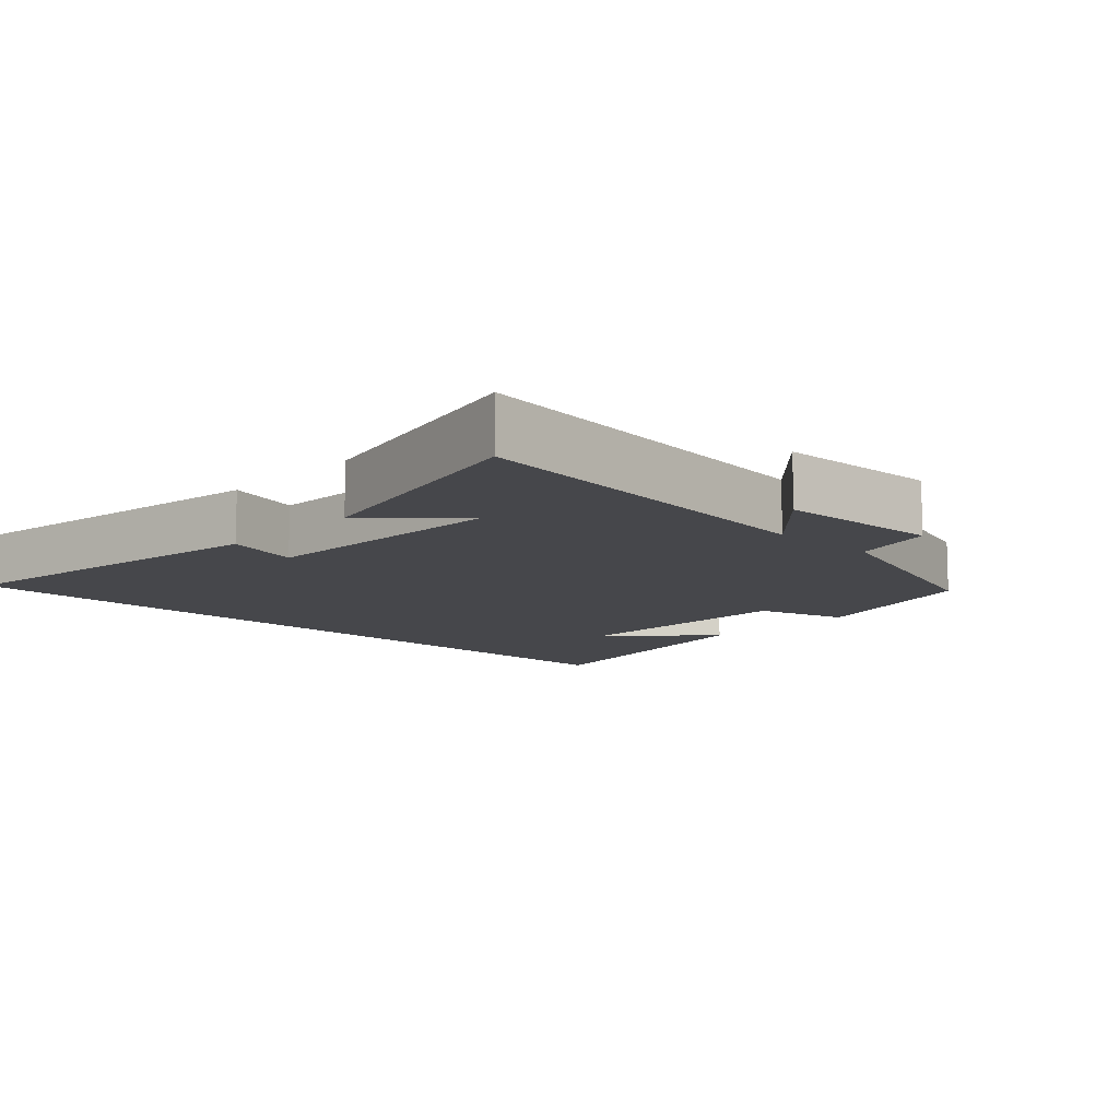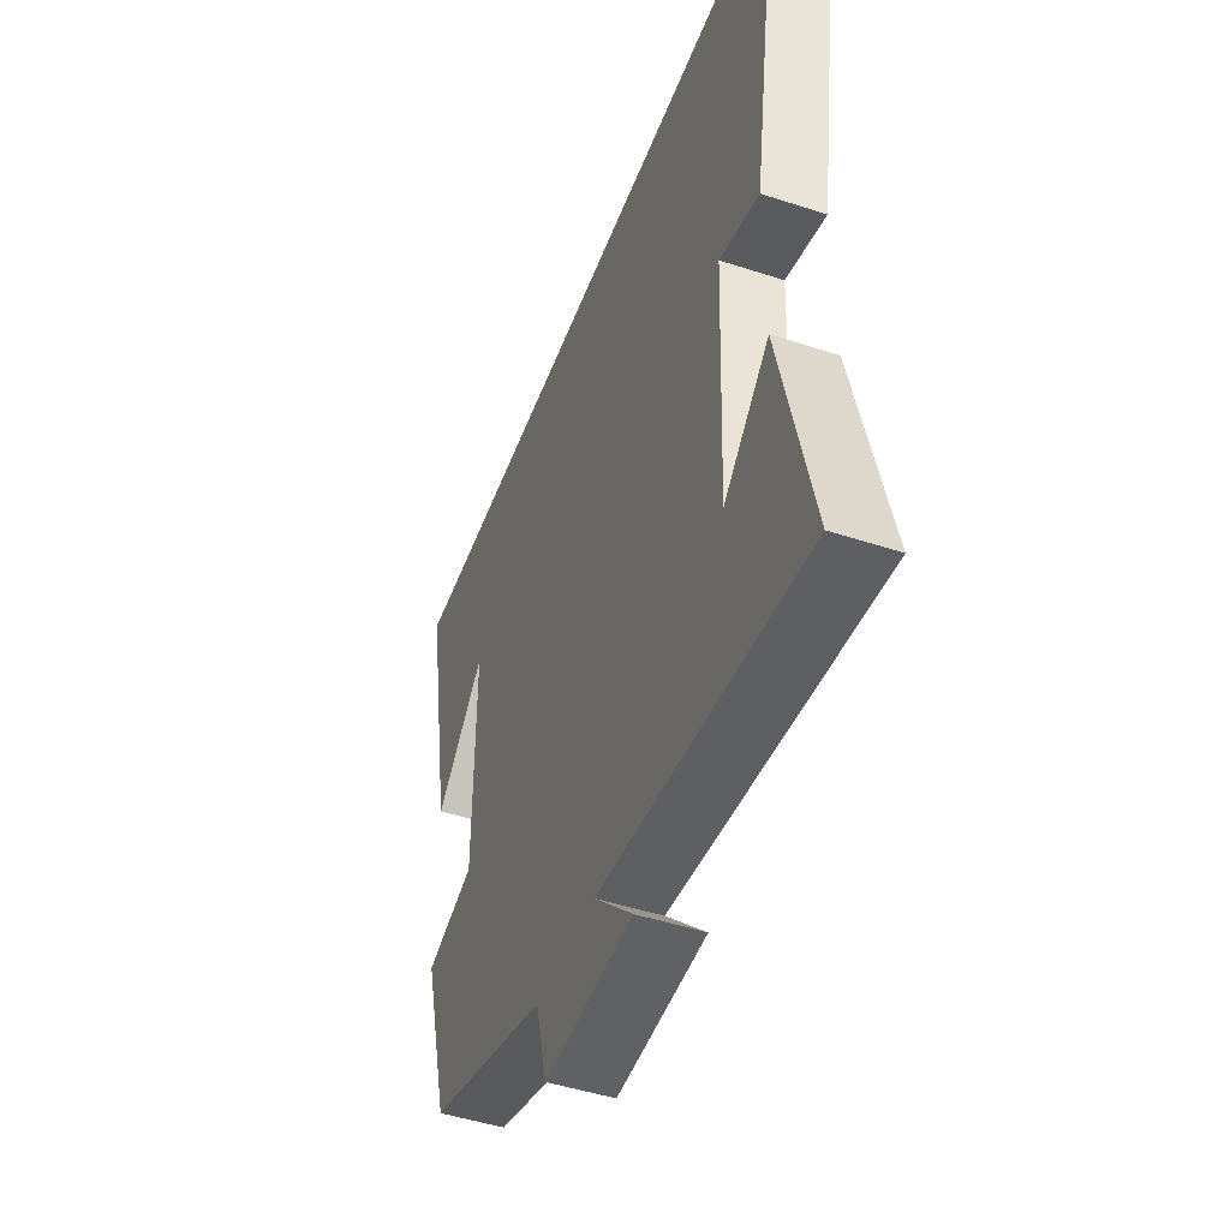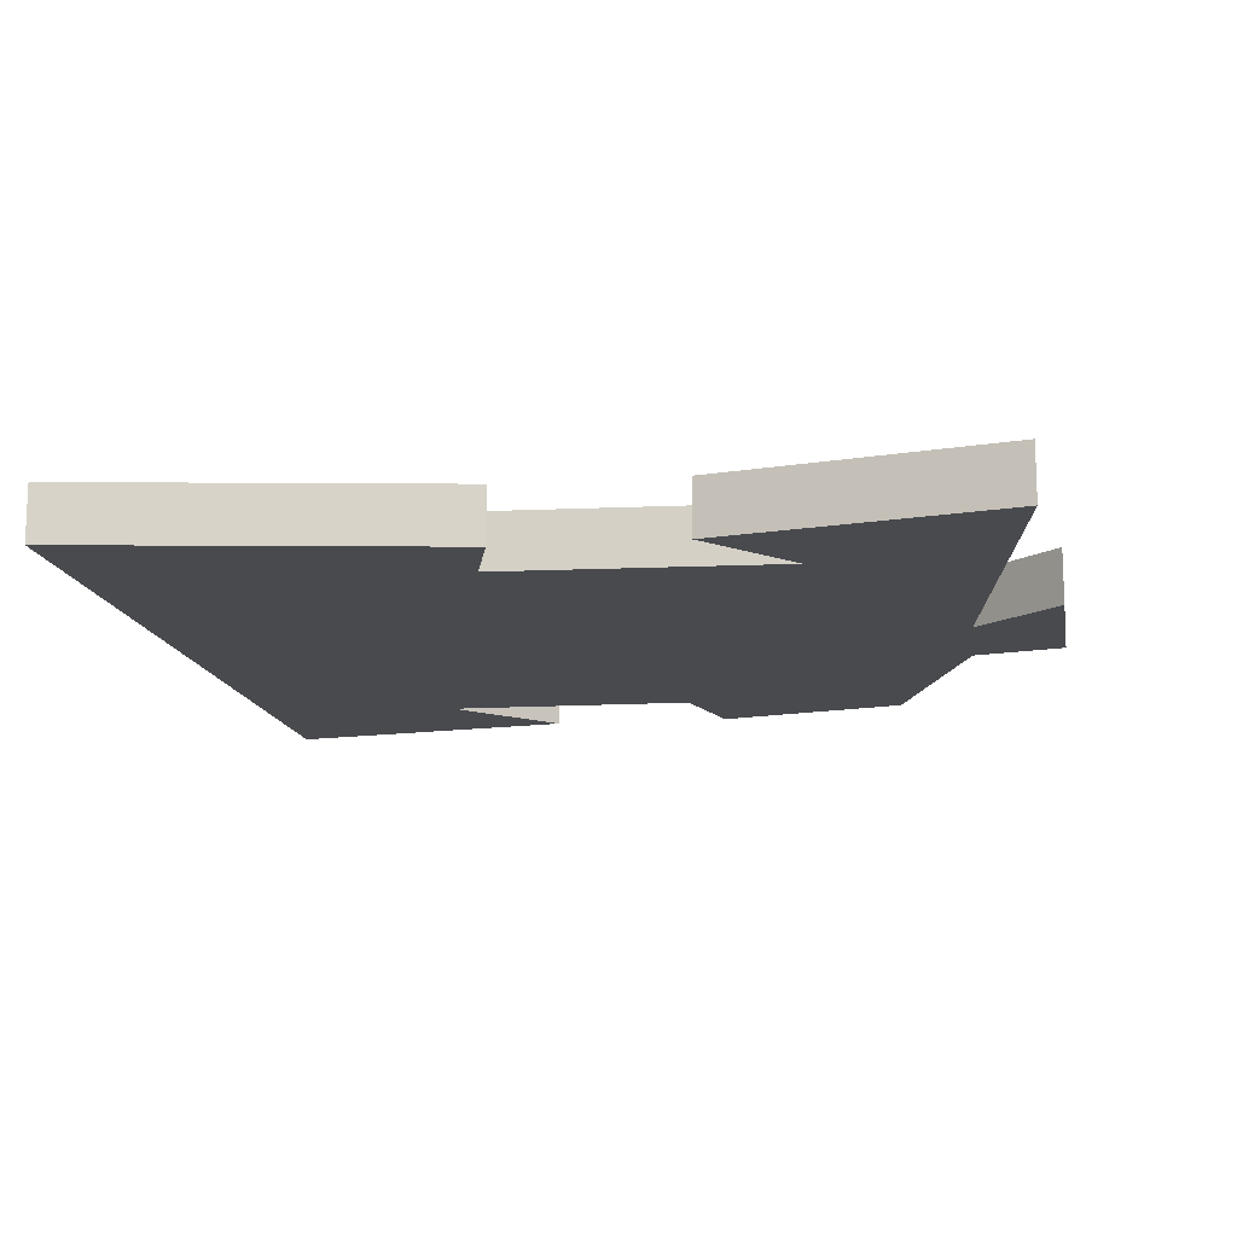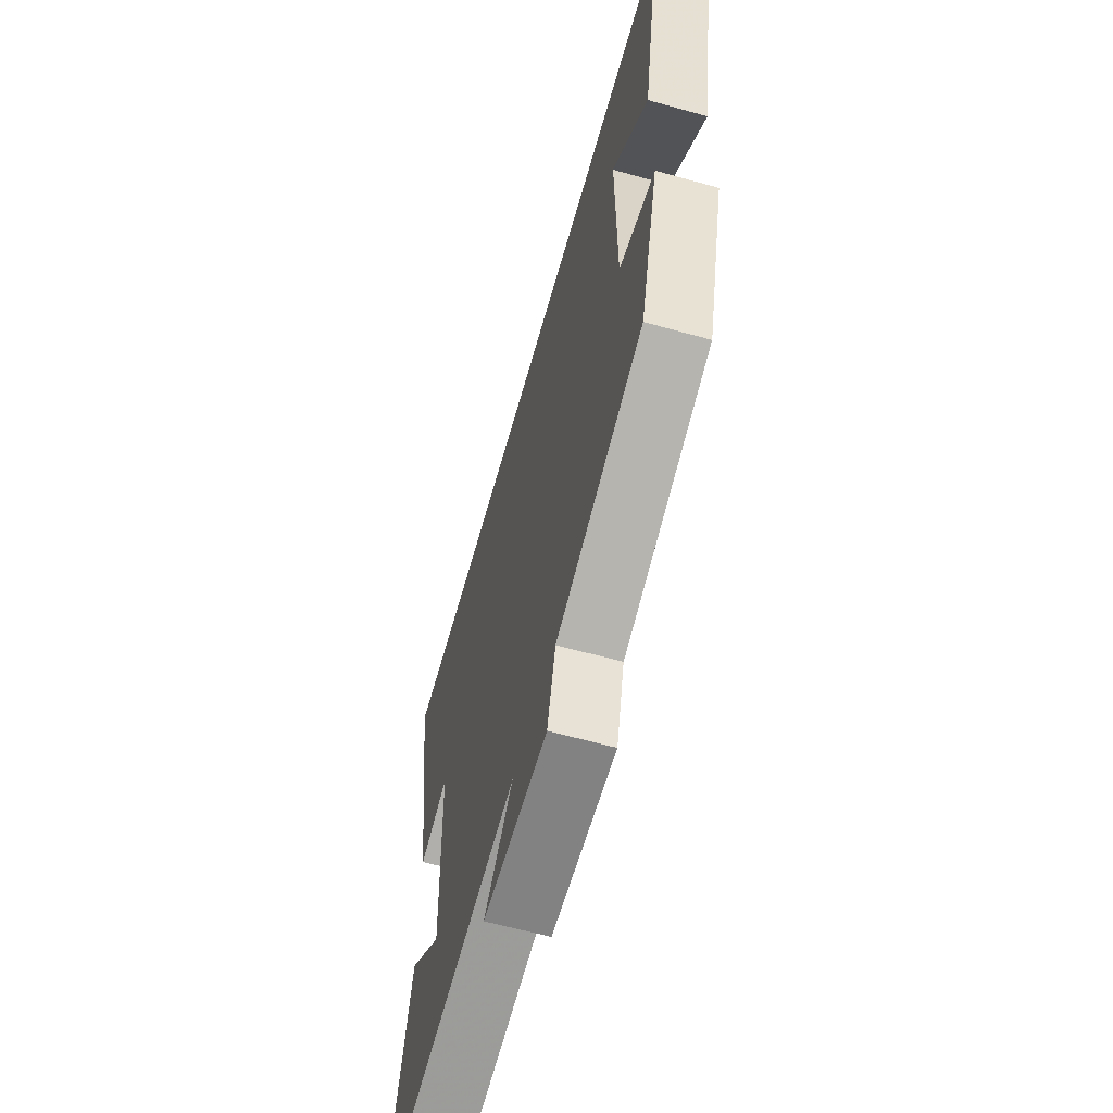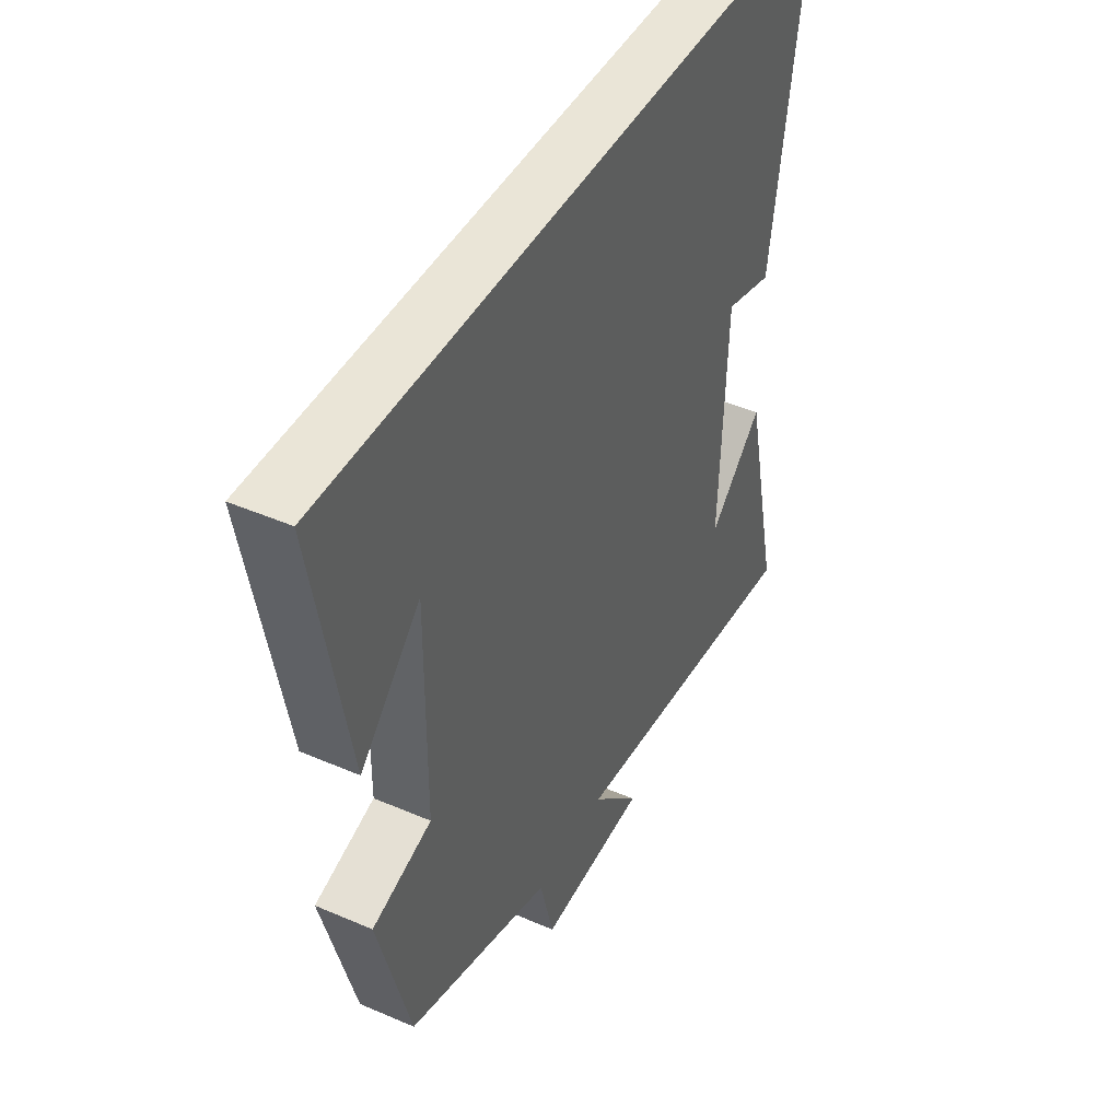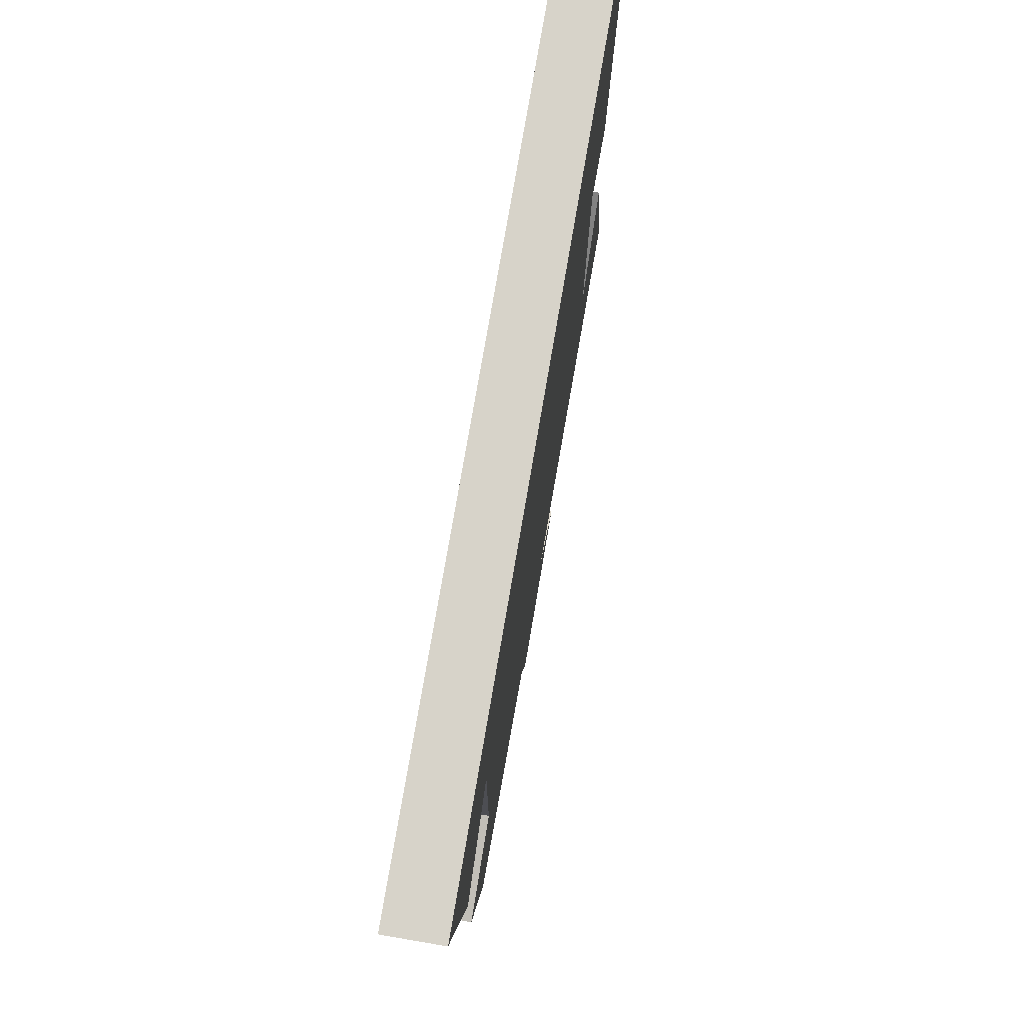
<metadata>
{"format":"obj","ext":"obj","renderer":"f3d","projection":"perspective","resolution":1024,"background":"white","views":[{"elev":-10.8,"azim":136.4,"up":"+Y"},{"elev":-47.6,"azim":69.8,"up":"+Z"},{"elev":-13.3,"azim":98.0,"up":"+Y"},{"elev":-63.1,"azim":-105.7,"up":"+Z"},{"elev":44.3,"azim":-63.2,"up":"+Z"},{"elev":76.3,"azim":-80.3,"up":"+Z"}]}
</metadata>
<code>
v 0.581 0.07 -0.565
v 0.043 0.07 -0.5
v 0.147 0.07 -0.607
v -0.087 0.07 -0.617
v -0.117 0.07 -0.5
v -0.431 0.07 -0.4
v -0.5 0.07 -0.144
v -0.371 0.07 -0.105
v -0.369 0.07 0.231
v -0.5 0.07 0.1
v -0.573 0.07 0.5
v 0.576 0.07 0.5
v 0.5 0.07 0.015
v 0.395 0.07 0.044
v 0.381 0.07 -0.316
v 0.5 0.07 -0.207
v 0.581 0 -0.565
v 0.043 0 -0.5
v 0.147 0 -0.607
v -0.087 0 -0.617
v -0.117 0 -0.5
v -0.431 0 -0.4
v -0.5 0 -0.144
v -0.371 0 -0.105
v -0.369 0 0.231
v -0.5 0 0.1
v -0.573 0 0.5
v 0.576 0 0.5
v 0.5 0 0.015
v 0.395 0 0.044
v 0.381 0 -0.316
v 0.5 0 -0.207
f 15 16 1
f 11 12 13 14
f 11 14 15
f 9 10 11
f 9 11 15 1
f 5 6 7 8
f 5 8 9
f 2 3 4 5
f 2 5 9
f 1 2 9
f 17 32 31
f 30 29 28 27
f 31 30 27
f 27 26 25
f 17 31 27 25
f 24 23 22 21
f 25 24 21
f 21 20 19 18
f 25 21 18
f 25 18 17
f 1 17 18 2
f 2 18 19 3
f 3 19 20 4
f 4 20 21 5
f 5 21 22 6
f 6 22 23 7
f 7 23 24 8
f 8 24 25 9
f 9 25 26 10
f 10 26 27 11
f 11 27 28 12
f 12 28 29 13
f 13 29 30 14
f 14 30 31 15
f 15 31 32 16
f 16 32 17 1

</code>
